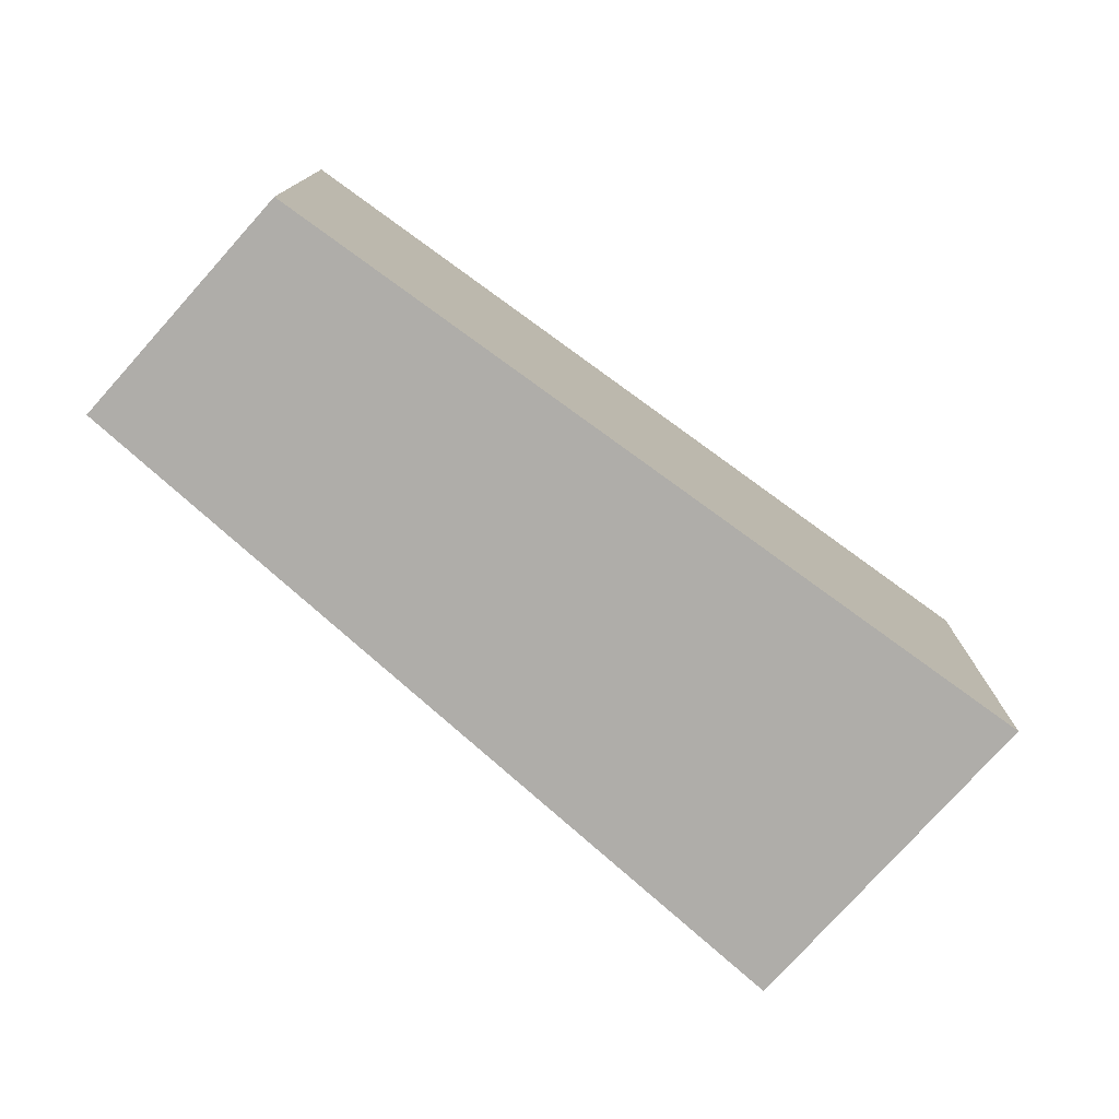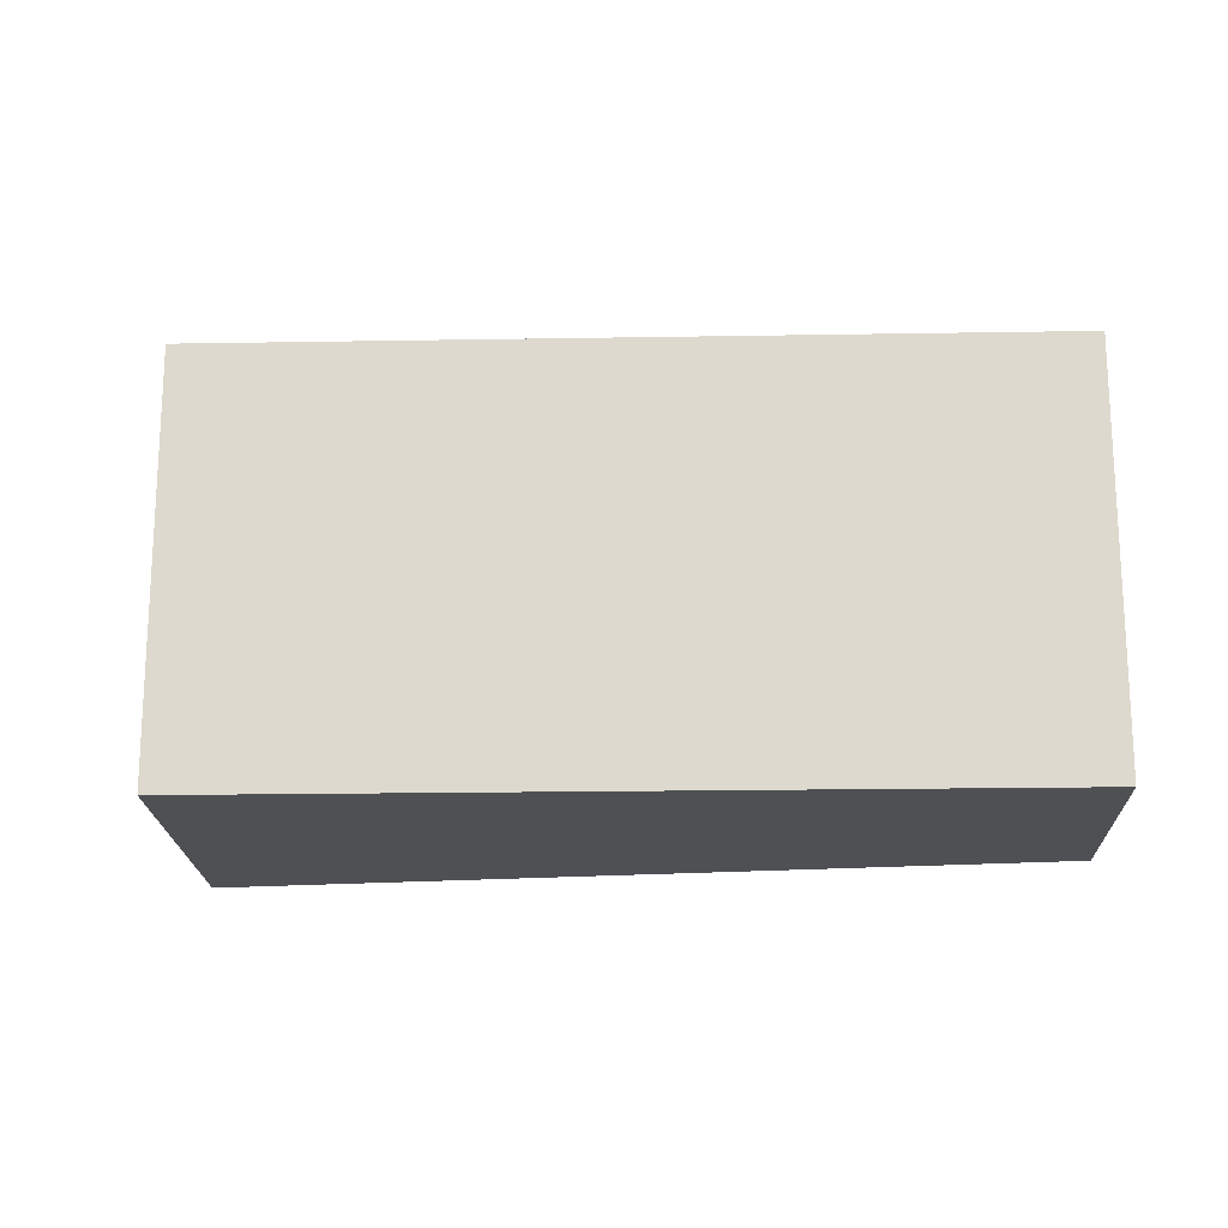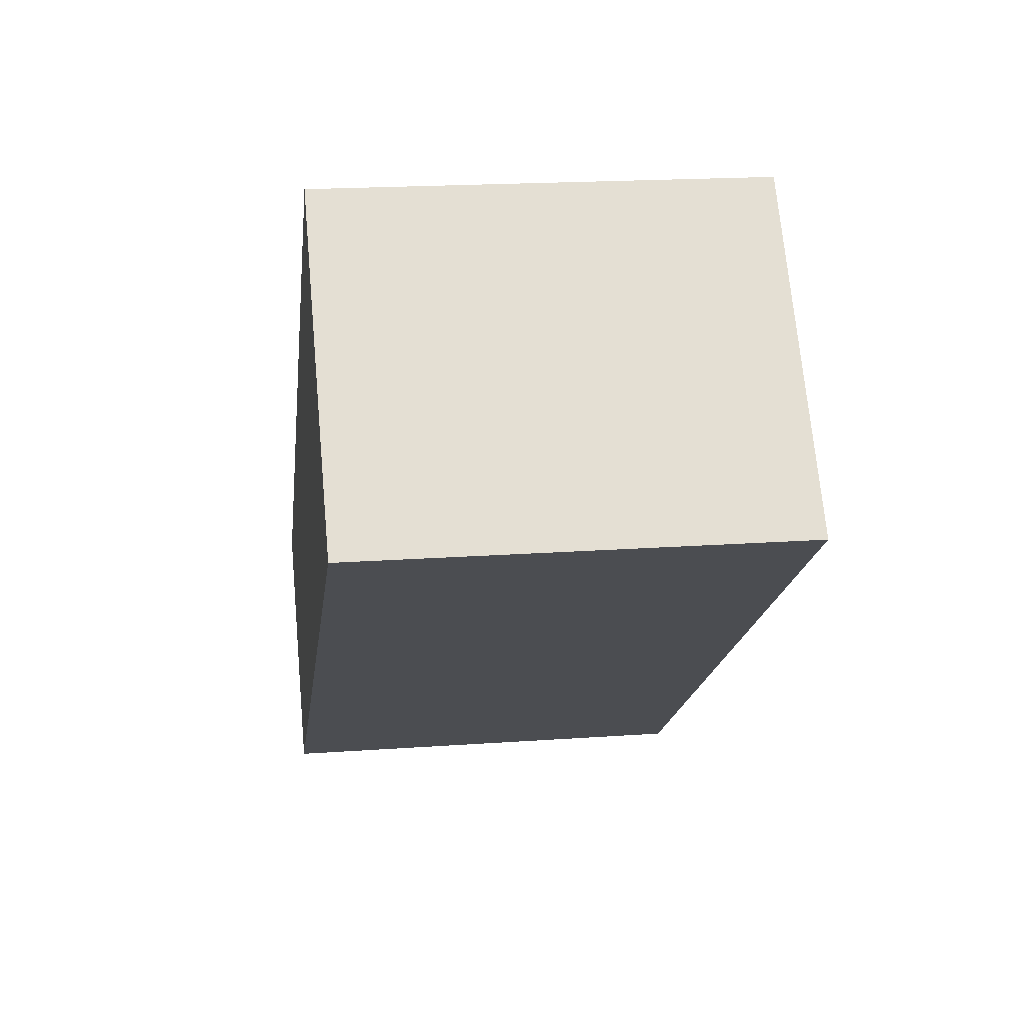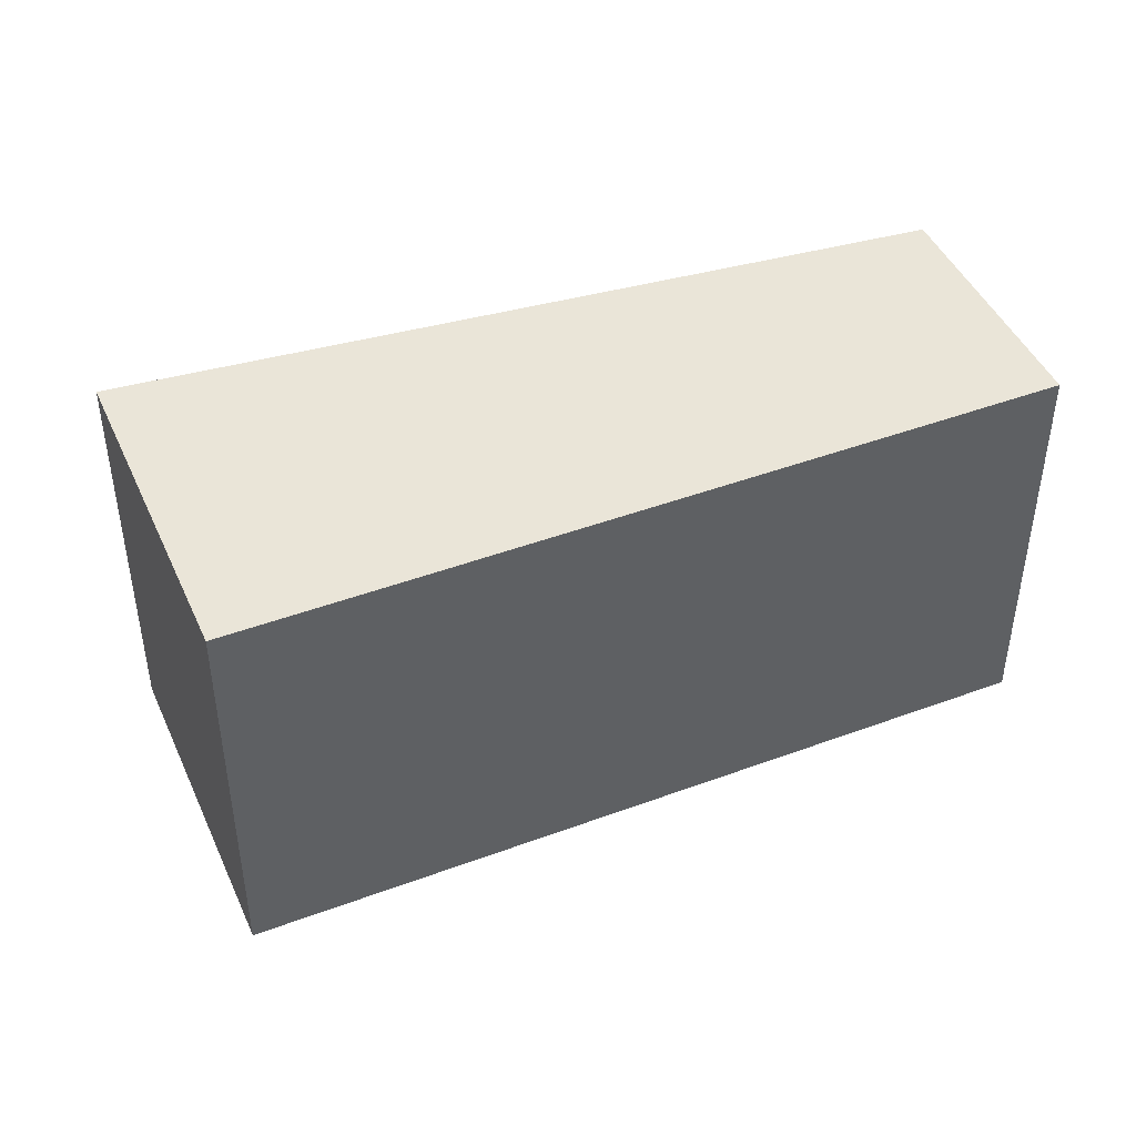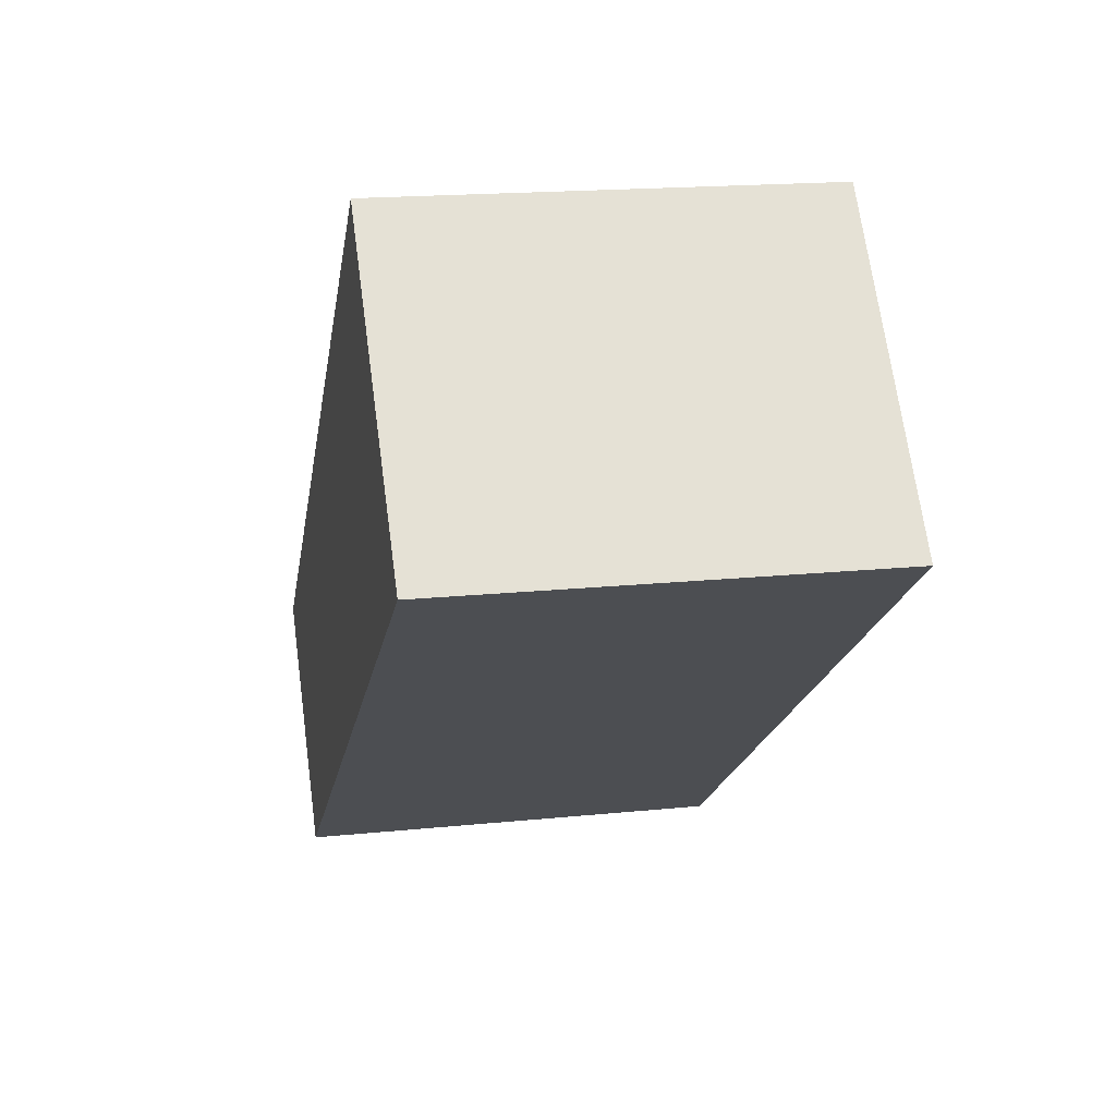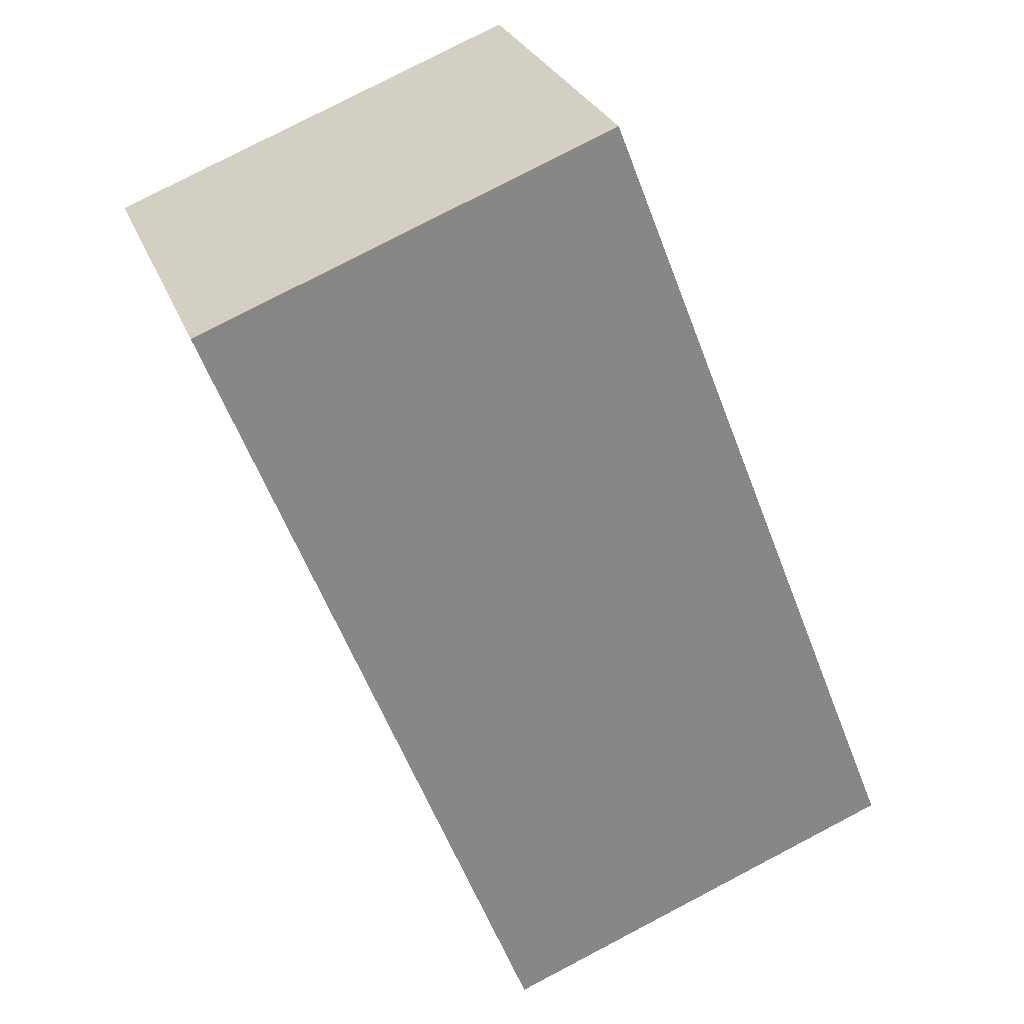
<metadata>
{"format":"obj","ext":"obj","renderer":"f3d","projection":"perspective","resolution":1024,"background":"white","views":[{"elev":-77.2,"azim":179.6,"up":"+Y"},{"elev":-19.0,"azim":43.3,"up":"+Y"},{"elev":19.2,"azim":-97.7,"up":"+Z"},{"elev":45.2,"azim":18.2,"up":"+Y"},{"elev":17.6,"azim":-101.5,"up":"+Z"},{"elev":79.1,"azim":62.5,"up":"+Z"}]}
</metadata>
<code>
v 339 -265.8 203.2
v 327.3 -265.8 213.5
v 323 -265.8 208.7
v 335.8 -265.8 199.6
v 339 -258.1 203.2
v 327.3 -258.1 213.5
v 323 -258.1 208.7
v 335.8 -258.1 199.6
g CityEngineShapeMaterial_455
f 2 1 4 3
f 6 5 8 7
f 1 4 8 5
f 4 3 7 8
f 3 2 6 7
f 2 1 5 6

</code>
